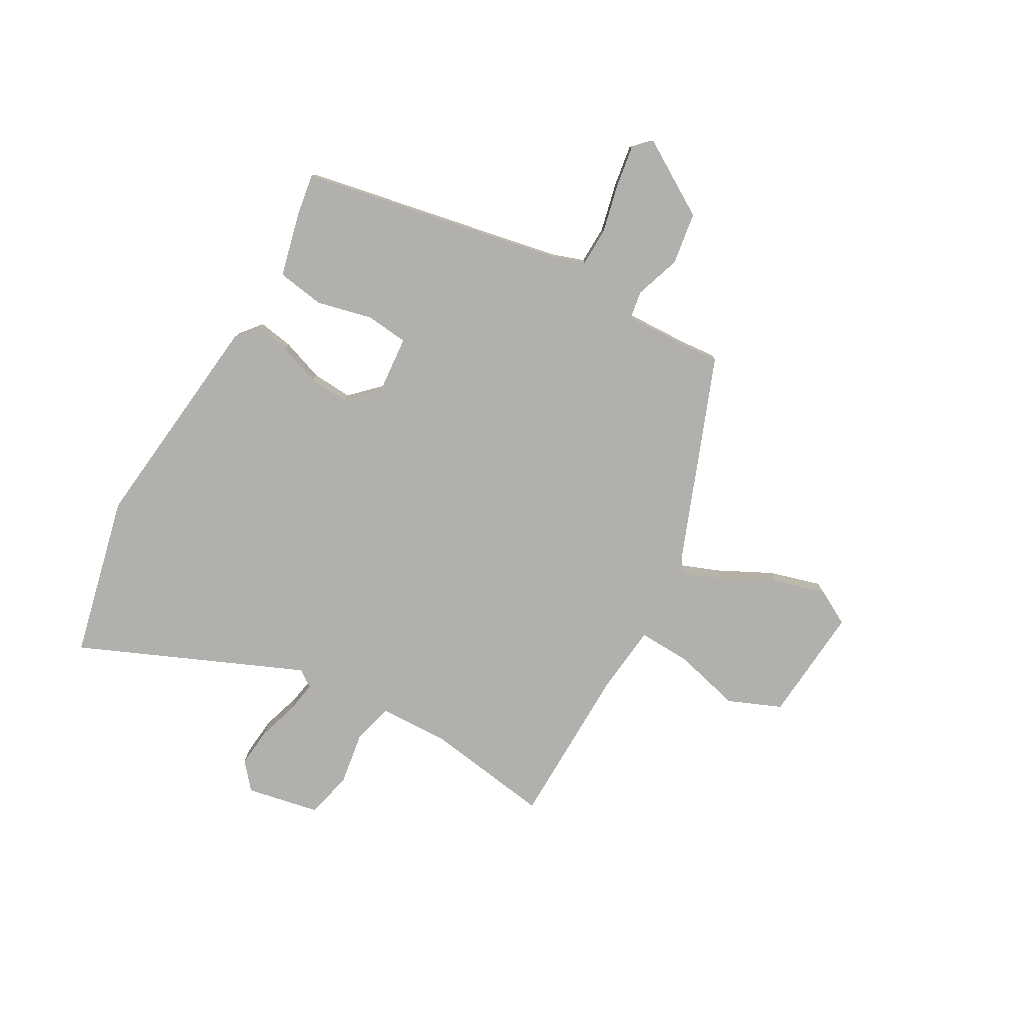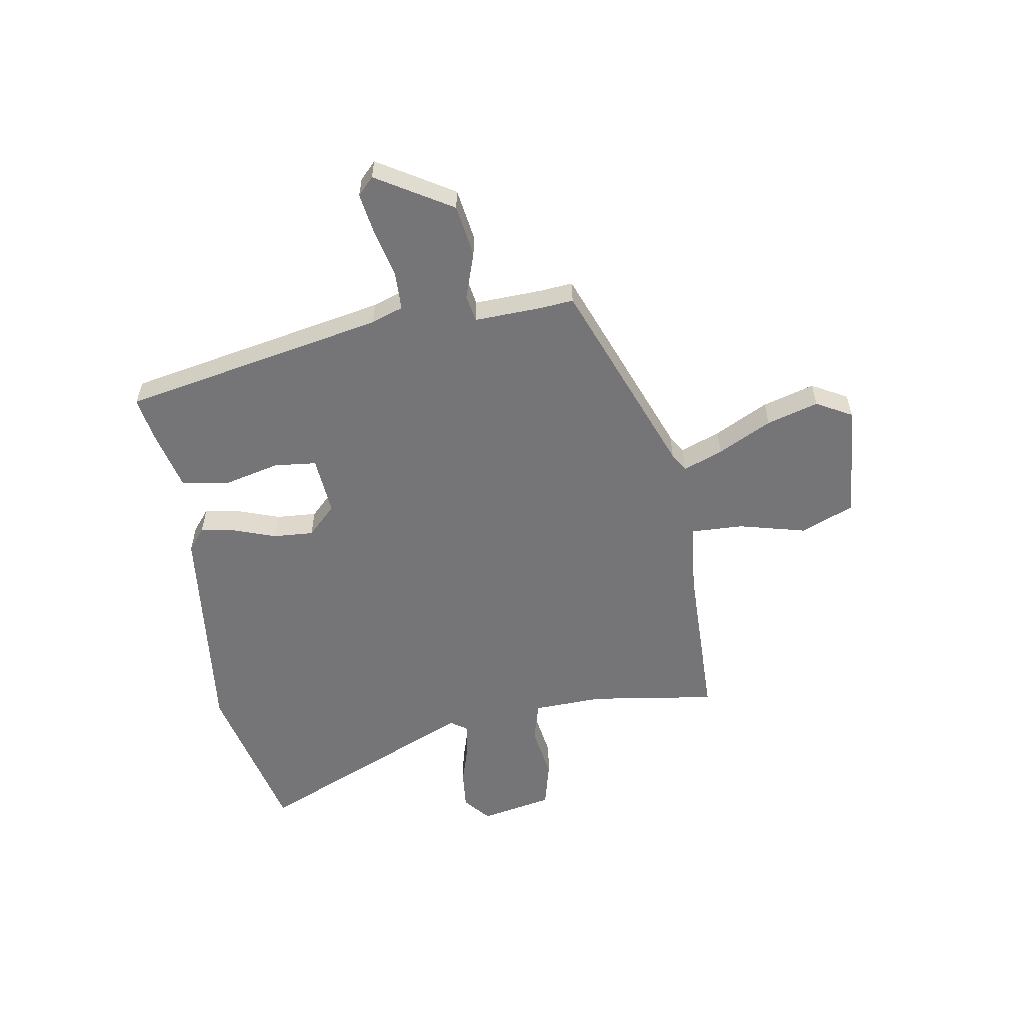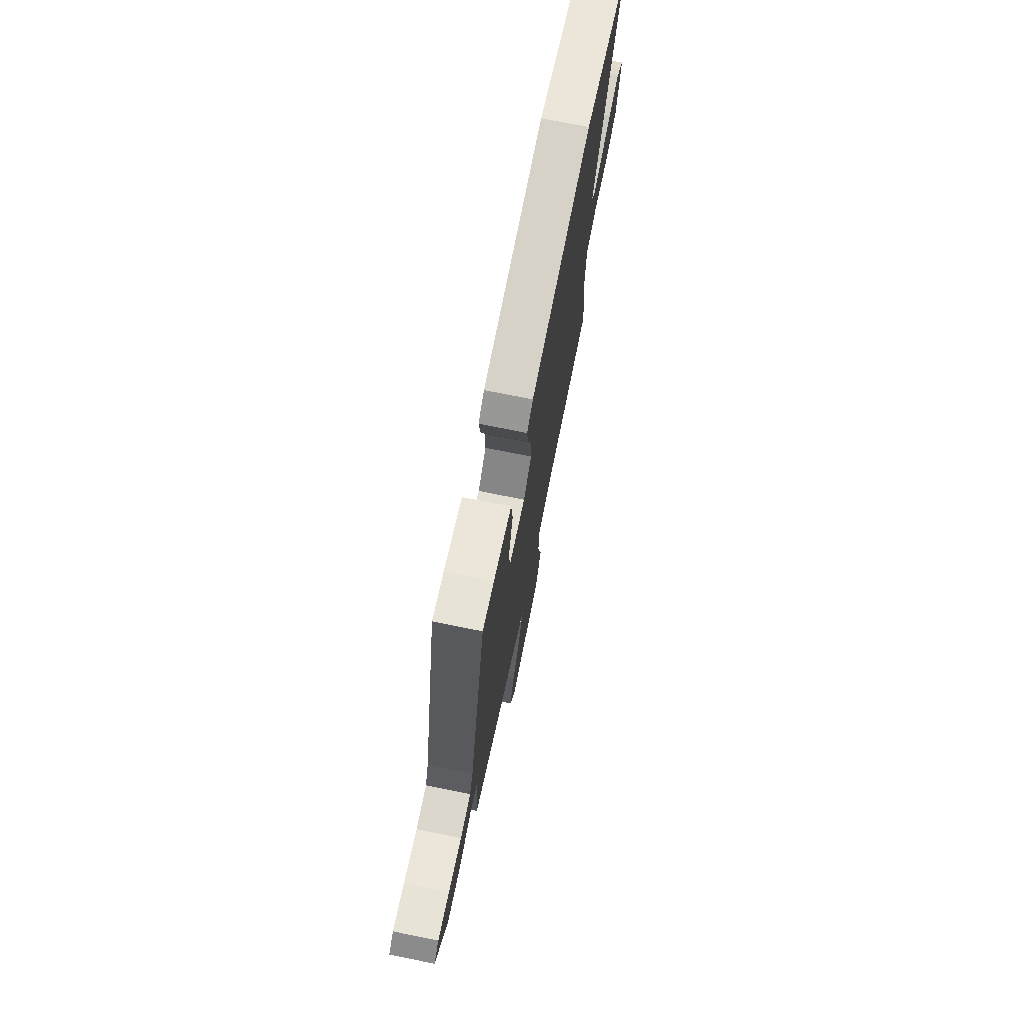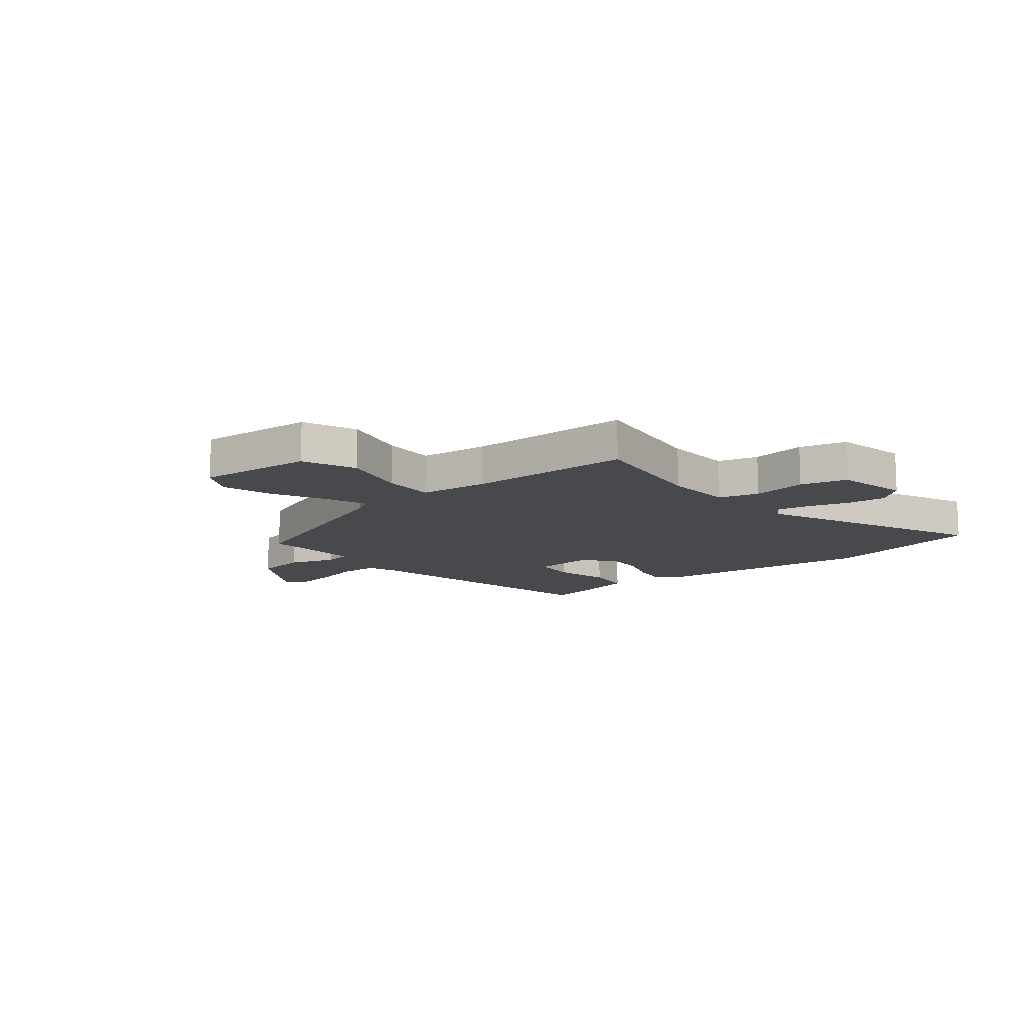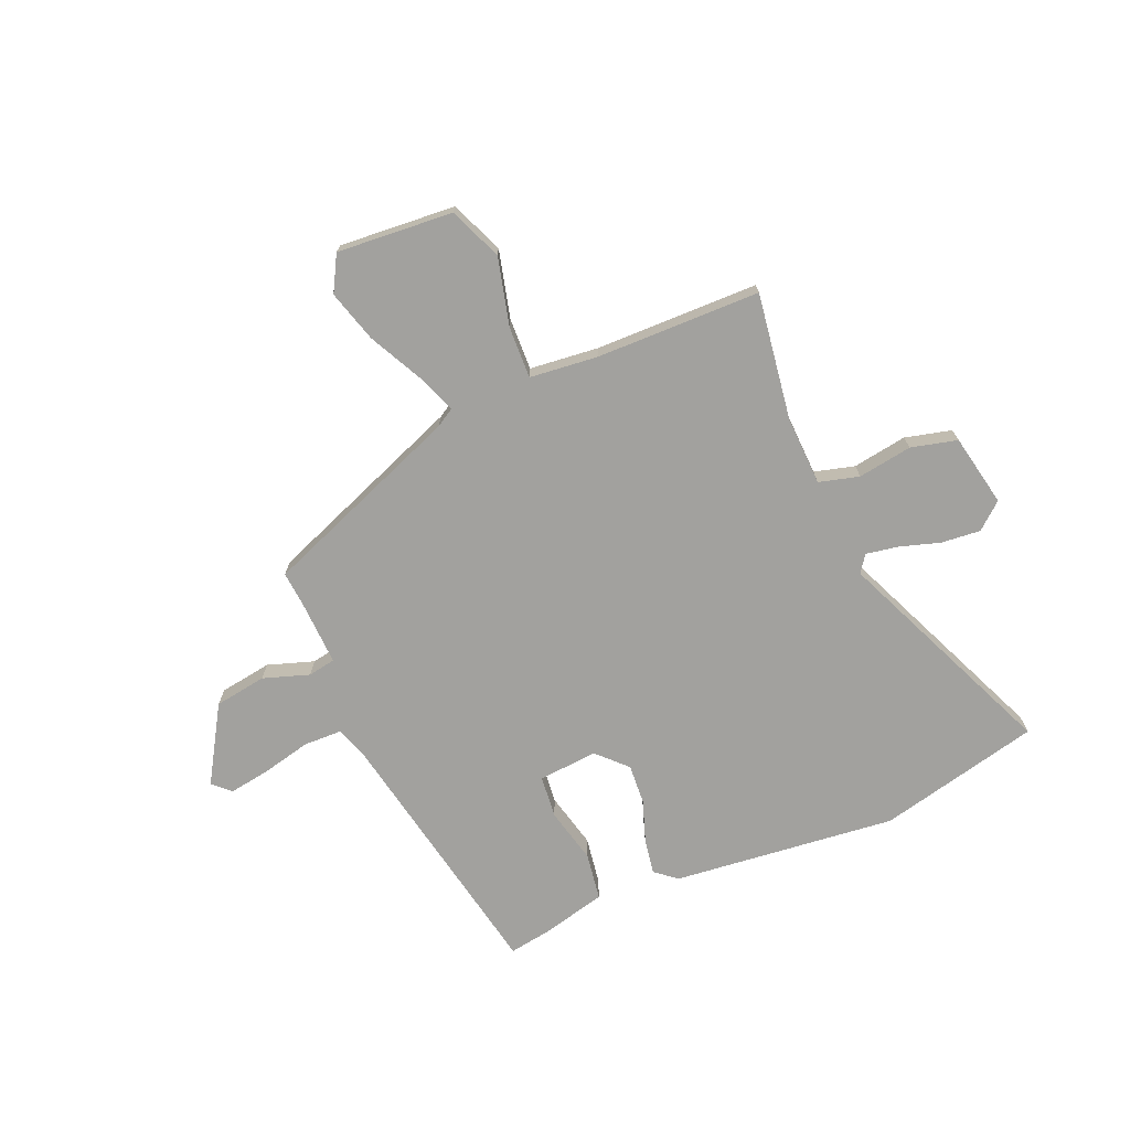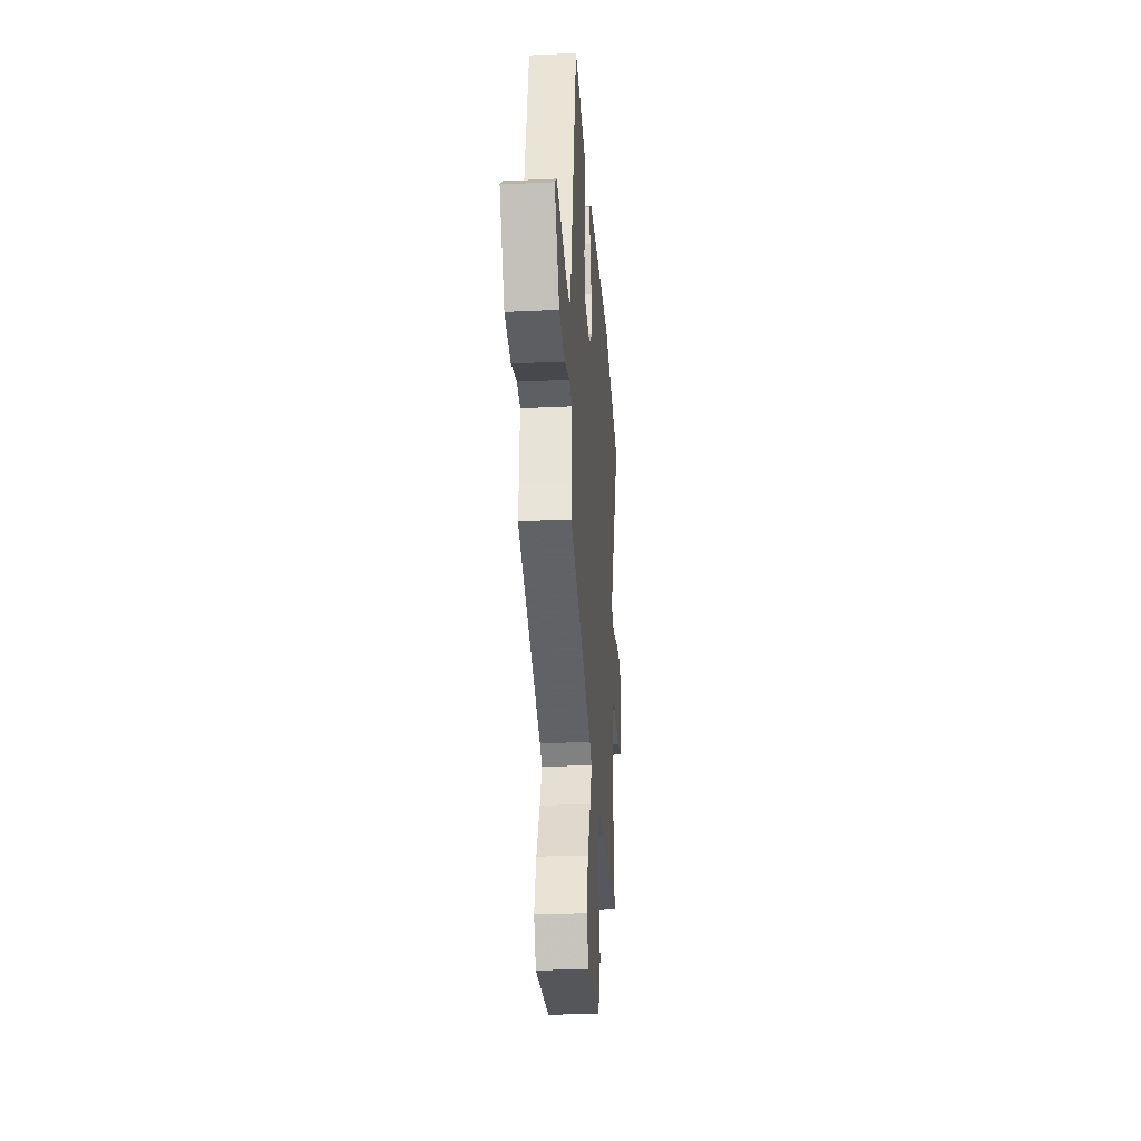
<metadata>
{"format":"obj","ext":"obj","renderer":"f3d","projection":"perspective","resolution":1024,"background":"white","views":[{"elev":-78.6,"azim":59.0,"up":"+Y"},{"elev":-56.6,"azim":98.0,"up":"+Y"},{"elev":73.1,"azim":101.4,"up":"+Z"},{"elev":-12.4,"azim":-142.2,"up":"+Y"},{"elev":-72.1,"azim":-158.4,"up":"+Y"},{"elev":-28.3,"azim":94.1,"up":"+Z"}]}
</metadata>
<code>
v 0.485 0.07 -0.329
v 0.121 0.07 -0.481
v 0.088 0.07 -0.502
v 0.118 0.07 -0.574
v 0.17 0.07 -0.671
v 0.2 0.07 -0.765
v 0.166 0.07 -0.831
v -0.047 0.07 -0.82
v -0.09 0.07 -0.724
v -0.062 0.07 -0.6
v -0.061 0.07 -0.504
v -0.187 0.07 -0.494
v -0.487 0.07 -0.497
v -0.459 0.07 -0.265
v -0.467 0.07 -0.138
v -0.541 0.07 -0.12
v -0.64 0.07 -0.138
v -0.725 0.07 -0.119
v -0.755 0.07 0.013
v -0.708 0.07 0.055
v -0.636 0.07 0.05
v -0.561 0.07 0.029
v -0.502 0.07 0.02
v -0.481 0.07 0.052
v -0.668 0.07 0.456
v -0.373 0.07 0.533
v 0.038 0.07 0.499
v 0.078 0.07 0.468
v 0.069 0.07 0.404
v 0.044 0.07 0.326
v 0.041 0.07 0.252
v 0.094 0.07 0.201
v 0.202 0.07 0.213
v 0.208 0.07 0.291
v 0.181 0.07 0.392
v 0.192 0.07 0.479
v 0.31 0.07 0.511
v 0.386 0.07 0.525
v 0.492 0.07 0.046
v 0.514 0.07 -0.012
v 0.584 0.07 -0.012
v 0.672 0.07 0.011
v 0.748 0.07 0.025
v 0.78 0.07 -0.004
v 0.7 0.07 -0.144
v 0.605 0.07 -0.161
v 0.52 0.07 -0.135
v 0.47 0.07 -0.145
v 0.478 0.07 -0.269
v 0.485 0 -0.329
v 0.121 0 -0.481
v 0.088 0 -0.502
v 0.118 0 -0.574
v 0.17 0 -0.671
v 0.2 0 -0.765
v 0.166 0 -0.831
v -0.047 0 -0.82
v -0.09 0 -0.724
v -0.062 0 -0.6
v -0.061 0 -0.504
v -0.187 0 -0.494
v -0.487 0 -0.497
v -0.459 0 -0.265
v -0.467 0 -0.138
v -0.541 0 -0.12
v -0.64 0 -0.138
v -0.725 0 -0.119
v -0.755 0 0.013
v -0.708 0 0.055
v -0.636 0 0.05
v -0.561 0 0.029
v -0.502 0 0.02
v -0.481 0 0.052
v -0.668 0 0.456
v -0.373 0 0.533
v 0.038 0 0.499
v 0.078 0 0.468
v 0.069 0 0.404
v 0.044 0 0.326
v 0.041 0 0.252
v 0.094 0 0.201
v 0.202 0 0.213
v 0.208 0 0.291
v 0.181 0 0.392
v 0.192 0 0.479
v 0.31 0 0.511
v 0.386 0 0.525
v 0.492 0 0.046
v 0.514 0 -0.012
v 0.584 0 -0.012
v 0.672 0 0.011
v 0.748 0 0.025
v 0.78 0 -0.004
v 0.7 0 -0.144
v 0.605 0 -0.161
v 0.52 0 -0.135
v 0.47 0 -0.145
v 0.478 0 -0.269
f 44 45 46 47
f 44 47 48
f 41 42 43 44
f 41 44 48
f 40 41 48
f 39 40 48
f 38 39 48
f 37 38 48 49
f 34 35 36 37
f 33 34 37 49
f 27 28 29 30
f 27 30 31
f 24 25 26 27
f 23 24 27 31
f 19 20 21 22
f 19 22 23
f 16 17 18 19
f 15 16 19 23
f 12 13 14
f 11 12 14 15
f 7 8 9 10
f 7 10 11
f 4 5 6 7
f 3 4 7 11
f 2 3 11 15
f 32 33 49 1
f 15 23 31 32
f 1 2 15 32
f 96 95 94 93
f 97 96 93
f 93 92 91 90
f 97 93 90
f 97 90 89
f 97 89 88
f 97 88 87
f 98 97 87 86
f 86 85 84 83
f 98 86 83 82
f 79 78 77 76
f 80 79 76
f 76 75 74 73
f 80 76 73 72
f 71 70 69 68
f 72 71 68
f 68 67 66 65
f 72 68 65 64
f 63 62 61
f 64 63 61 60
f 59 58 57 56
f 60 59 56
f 56 55 54 53
f 60 56 53 52
f 64 60 52 51
f 50 98 82 81
f 81 80 72 64
f 81 64 51 50
f 1 50 51 2
f 2 51 52 3
f 3 52 53 4
f 4 53 54 5
f 5 54 55 6
f 6 55 56 7
f 7 56 57 8
f 8 57 58 9
f 9 58 59 10
f 10 59 60 11
f 11 60 61 12
f 12 61 62 13
f 13 62 63 14
f 14 63 64 15
f 15 64 65 16
f 16 65 66 17
f 17 66 67 18
f 18 67 68 19
f 19 68 69 20
f 20 69 70 21
f 21 70 71 22
f 22 71 72 23
f 23 72 73 24
f 24 73 74 25
f 25 74 75 26
f 26 75 76 27
f 27 76 77 28
f 28 77 78 29
f 29 78 79 30
f 30 79 80 31
f 31 80 81 32
f 32 81 82 33
f 33 82 83 34
f 34 83 84 35
f 35 84 85 36
f 36 85 86 37
f 37 86 87 38
f 38 87 88 39
f 39 88 89 40
f 40 89 90 41
f 41 90 91 42
f 42 91 92 43
f 43 92 93 44
f 44 93 94 45
f 45 94 95 46
f 46 95 96 47
f 47 96 97 48
f 48 97 98 49
f 49 98 50 1

</code>
